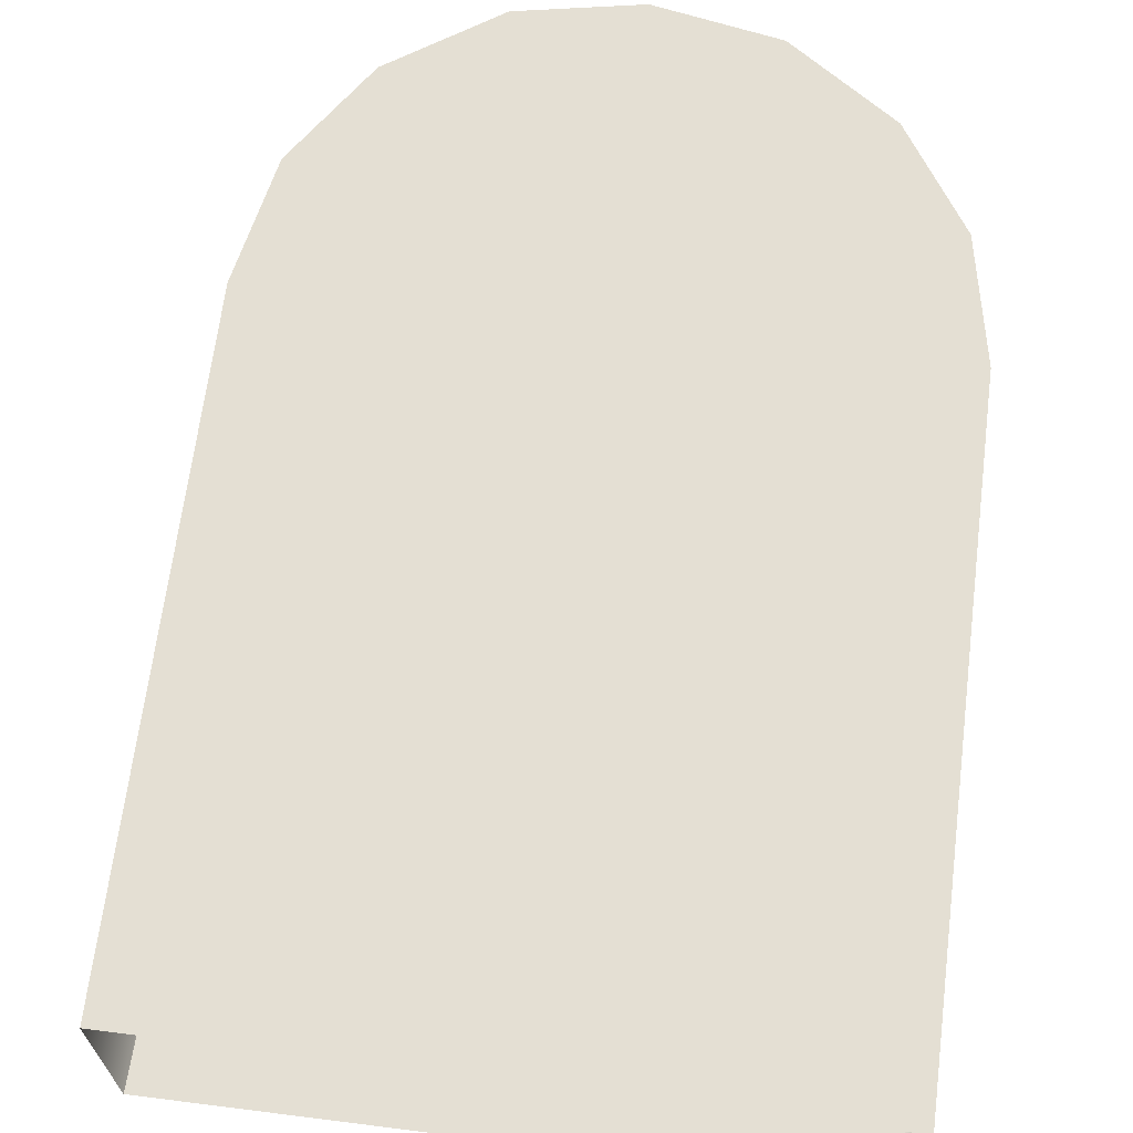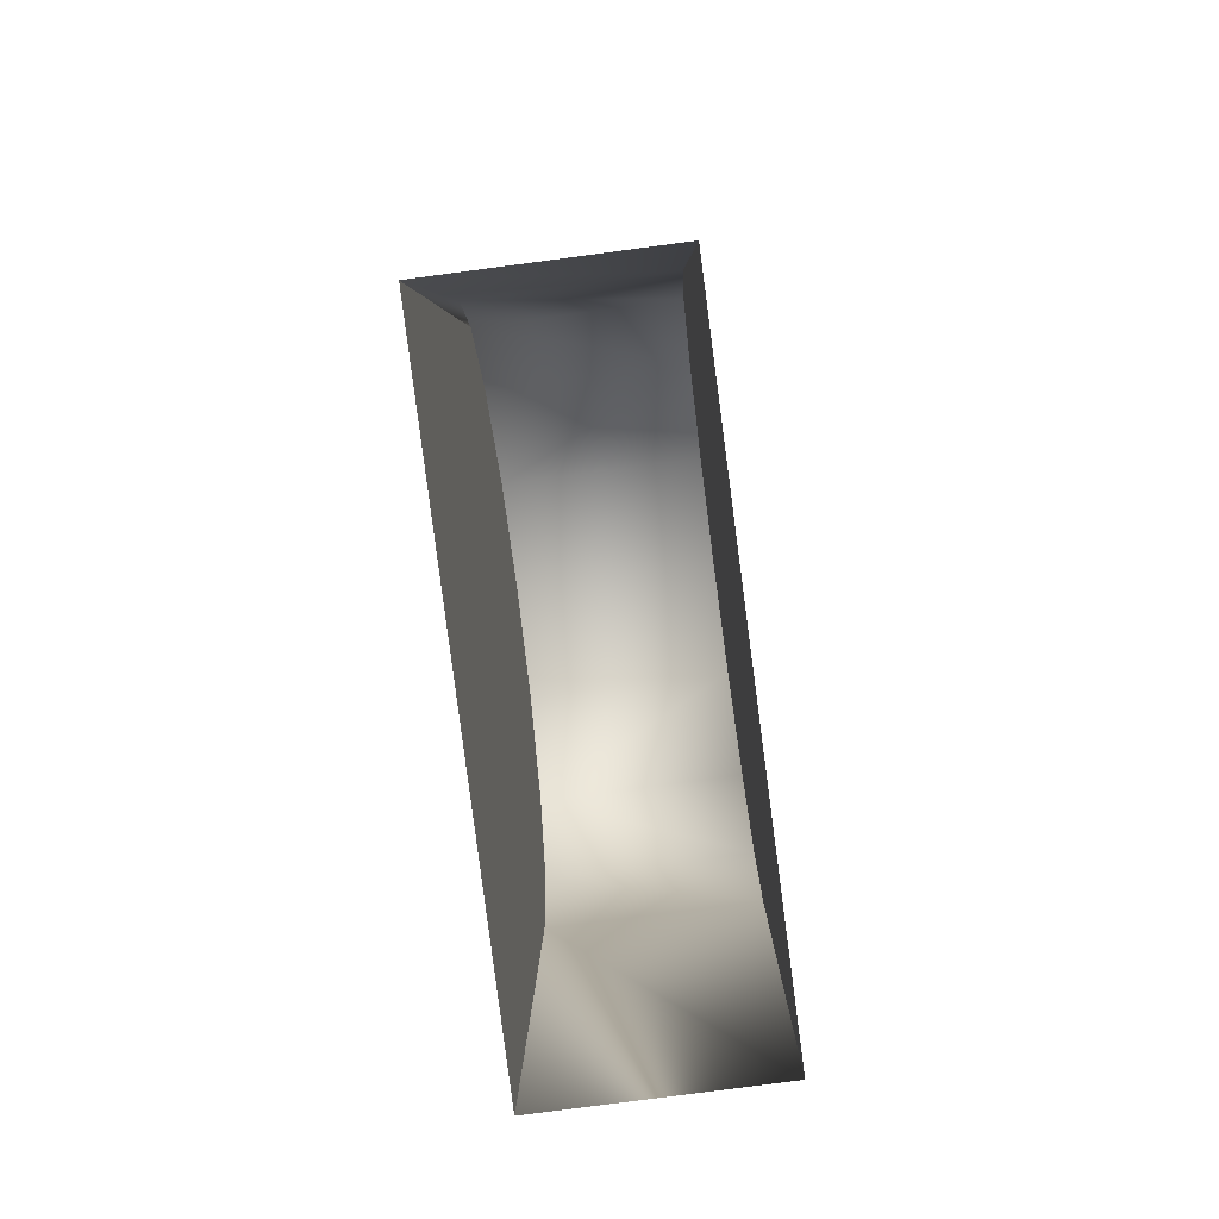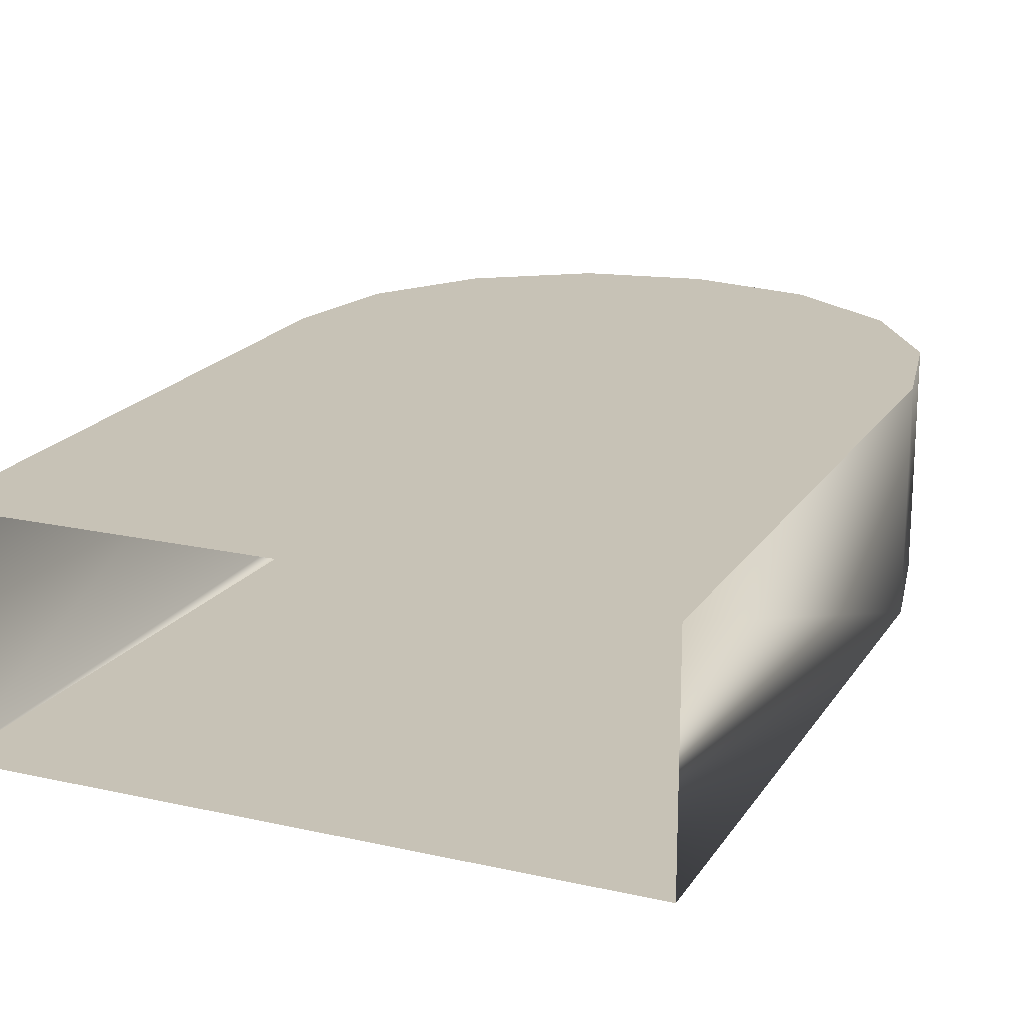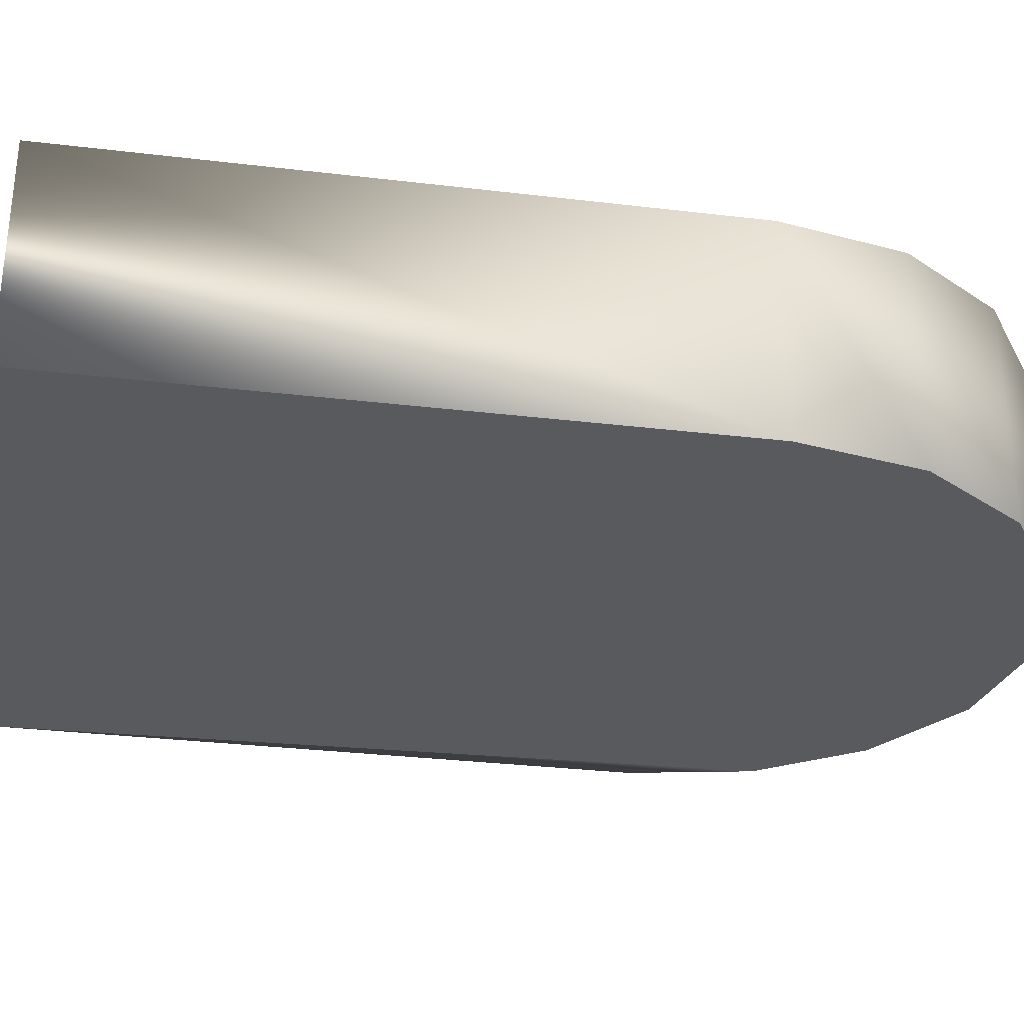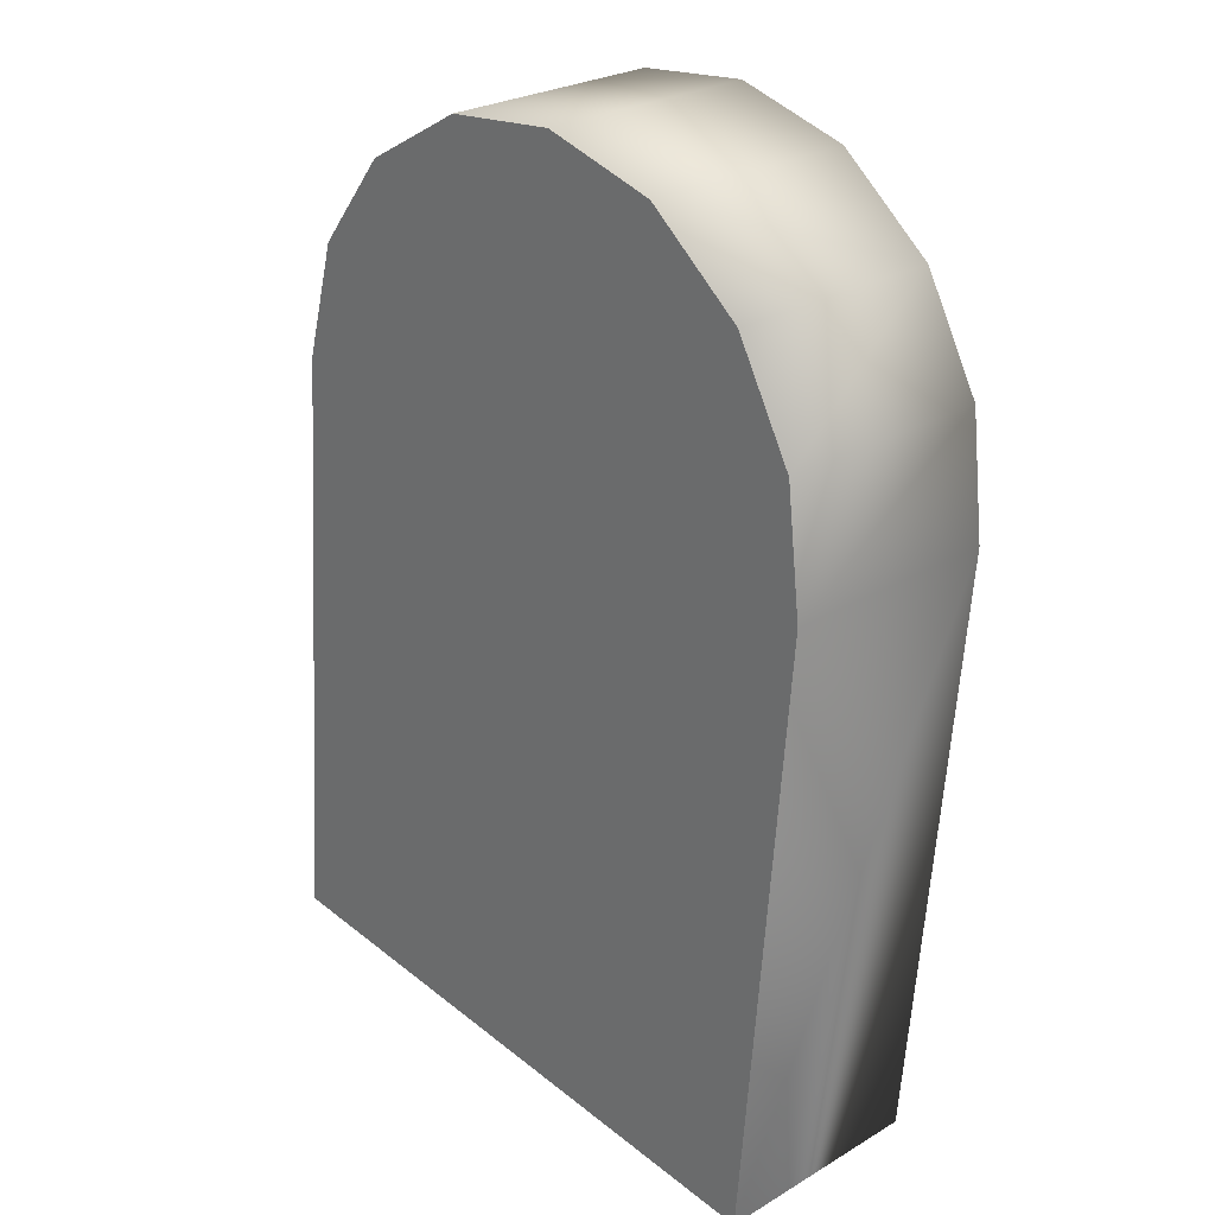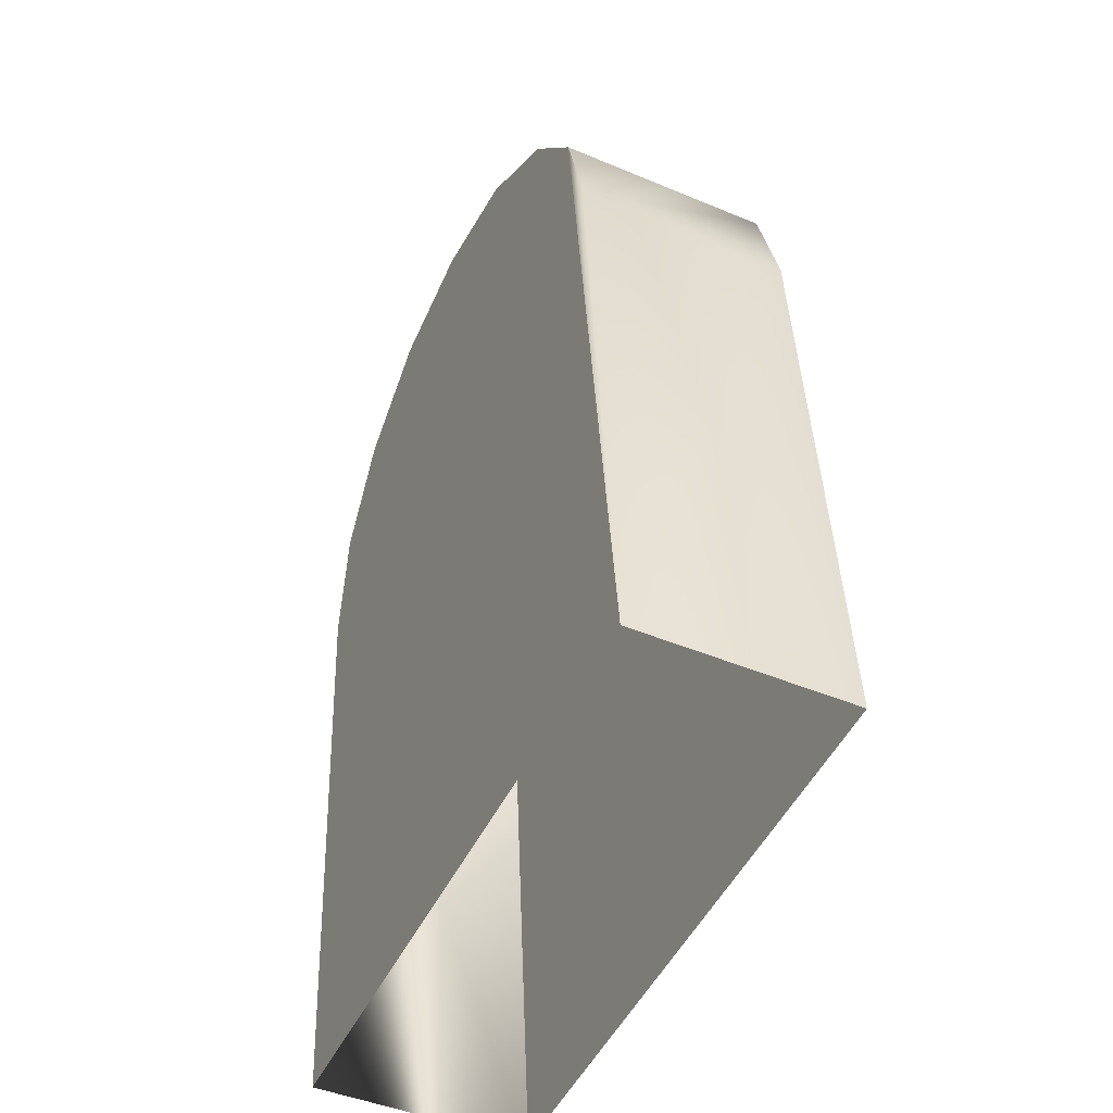
<metadata>
{"format":"obj","ext":"obj","renderer":"f3d","projection":"perspective","resolution":1024,"background":"white","views":[{"elev":66.8,"azim":2.6,"up":"+Z"},{"elev":-79.8,"azim":-82.5,"up":"+Y"},{"elev":19.2,"azim":18.6,"up":"+Z"},{"elev":-31.0,"azim":75.7,"up":"+Z"},{"elev":26.6,"azim":47.3,"up":"+Y"},{"elev":-45.4,"azim":-115.9,"up":"+Y"}]}
</metadata>
<code>
g default
v -10.46 0.1095 -3.165
v -10.46 0.1095 4.678
v -8.663 22.45 4.678
v -8.663 22.45 -3.165
v 11.88 -1.686 4.678
v 11.88 -1.686 -3.165
v 13.67 20.65 -3.165
v 13.67 20.65 4.678
v 13.15 25.06 -3.165
v 13.15 25.06 4.678
v 11.07 28.8 -3.165
v 11.07 28.8 4.678
v 7.589 31.59 4.678
v 7.589 31.59 -3.165
v 3.36 32.72 4.678
v 3.36 32.72 -3.165
v -0.9081 32.27 4.678
v -0.9081 32.27 -3.165
v -4.788 30.07 4.678
v -4.788 30.07 -3.165
v -7.438 26.71 -3.165
v -7.438 26.71 4.678
g grave1_comp:grave1_obj
f 1 2 3
f 1 3 4
f 5 6 7
f 5 7 8
f 8 7 9
f 8 9 10
f 10 9 11
f 10 11 12
f 13 12 11
f 13 11 14
f 15 13 14
f 15 14 16
f 17 15 16
f 17 16 18
f 19 17 18
f 19 18 20
f 21 22 19
f 21 19 20
f 4 3 22
f 4 22 21
f 5 8 10
f 5 10 12
f 5 12 13
f 5 13 15
f 5 15 17
f 5 17 19
f 5 19 22
f 5 22 3
f 5 3 2
f 7 6 9
f 9 6 11
f 11 6 14
f 14 6 16
f 16 6 18
f 18 6 20
f 20 6 21
f 21 6 1
f 21 1 4

</code>
